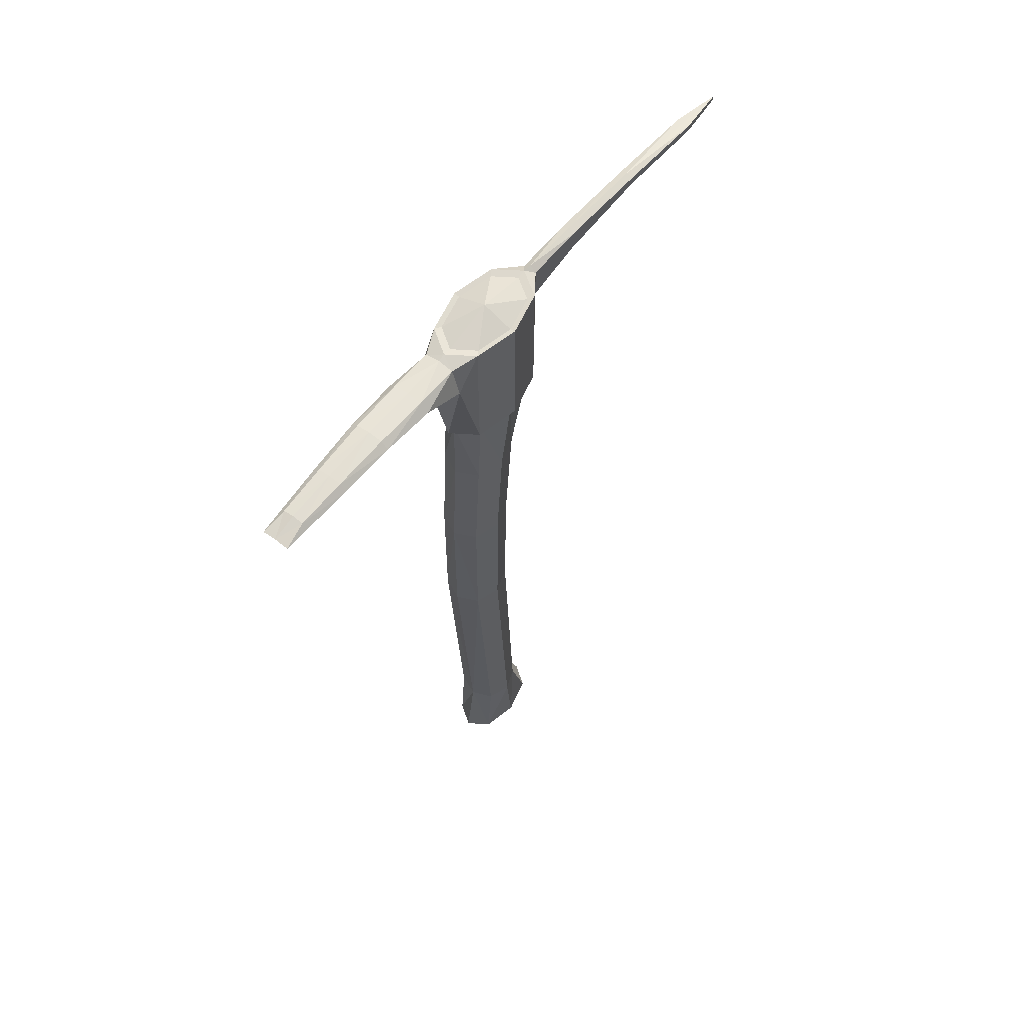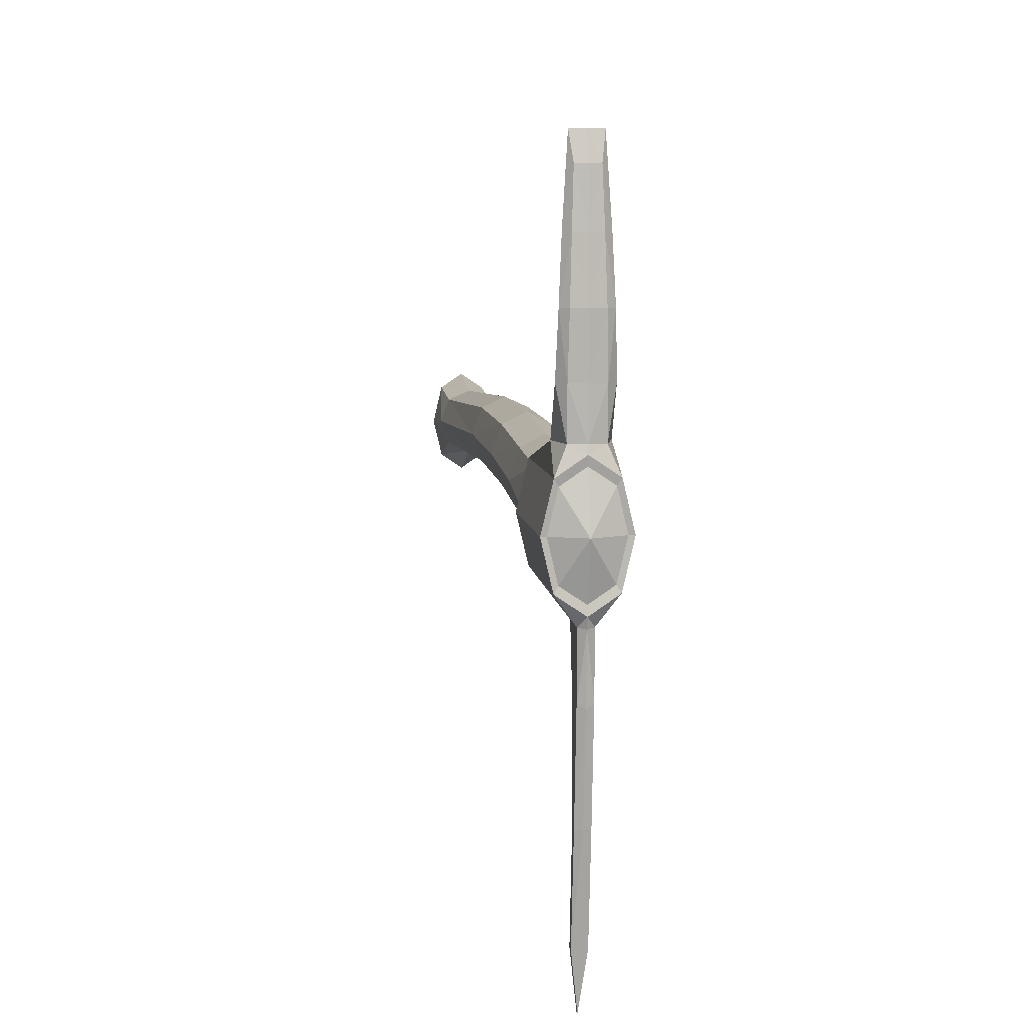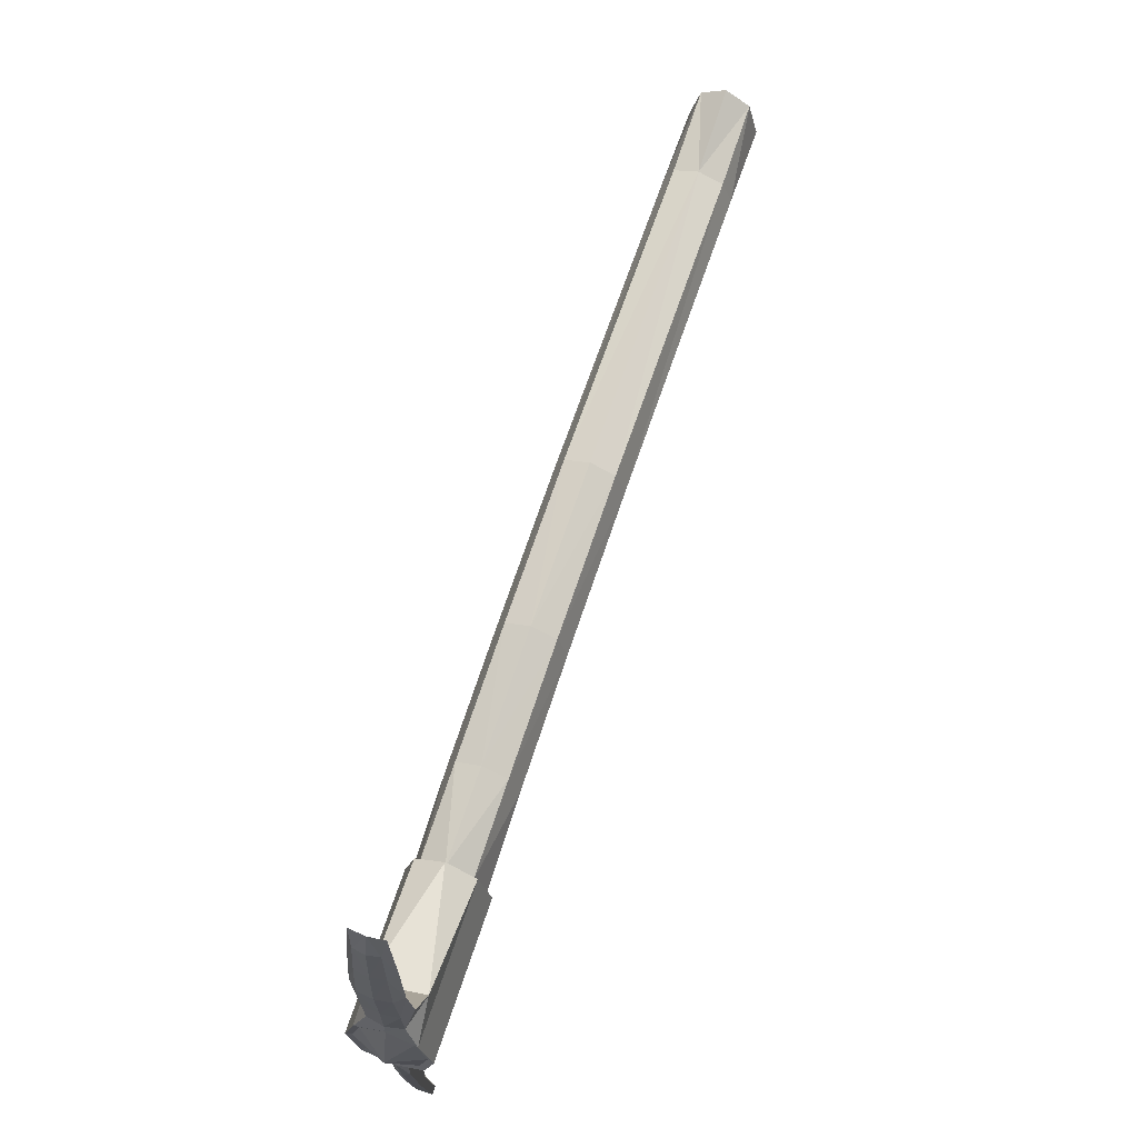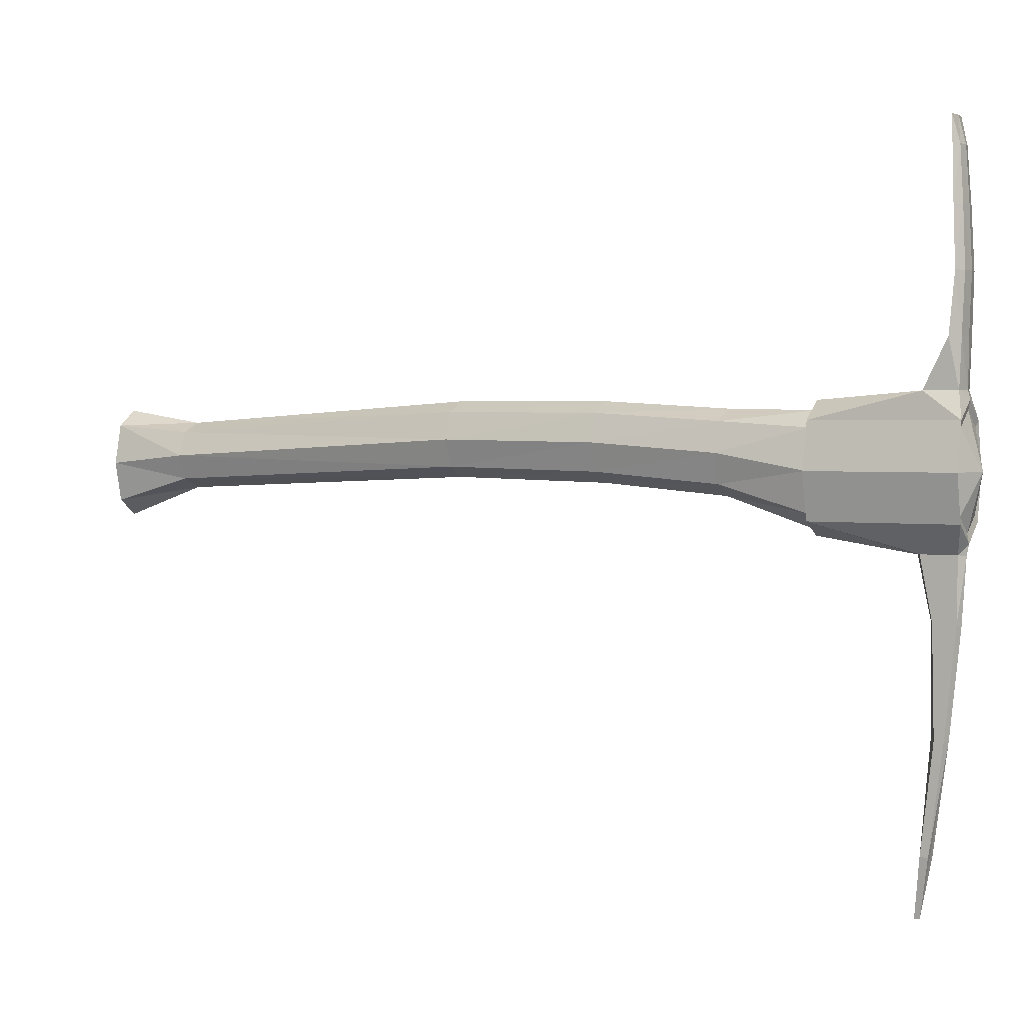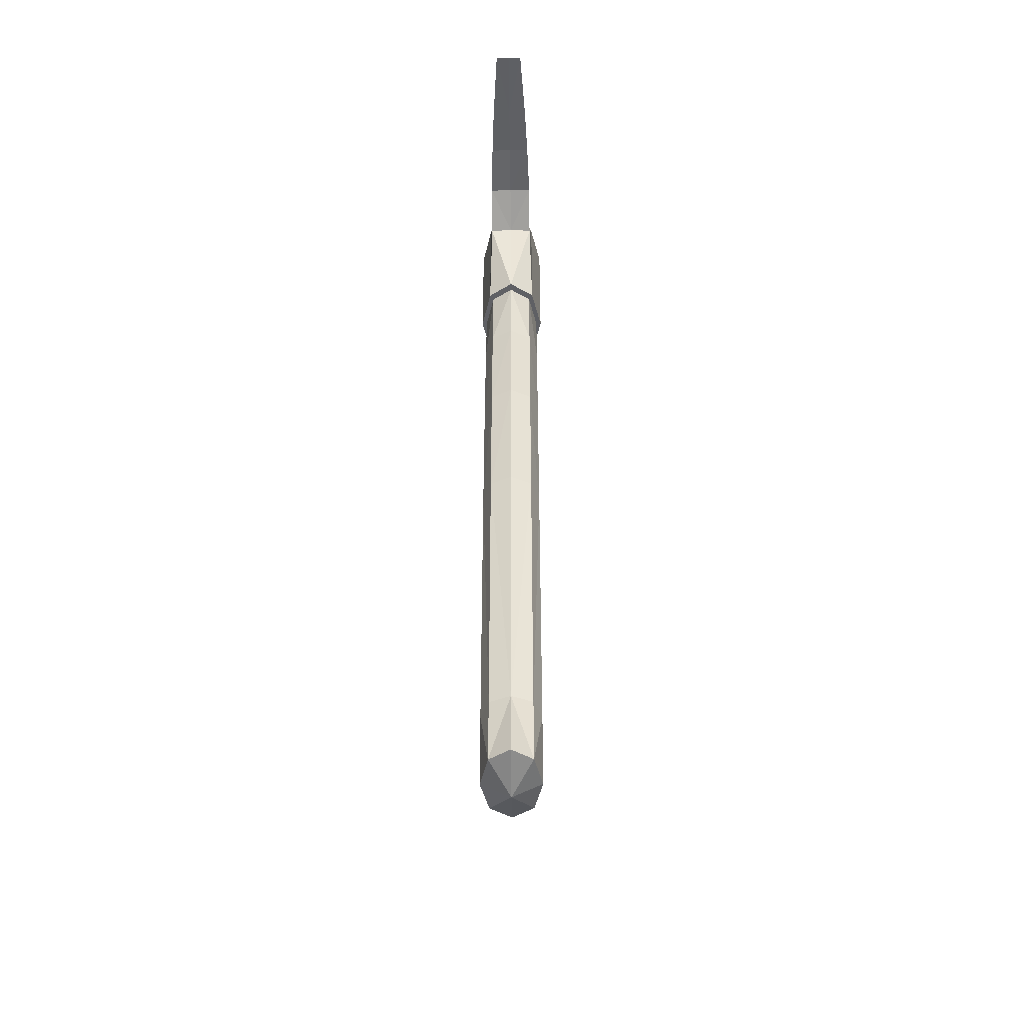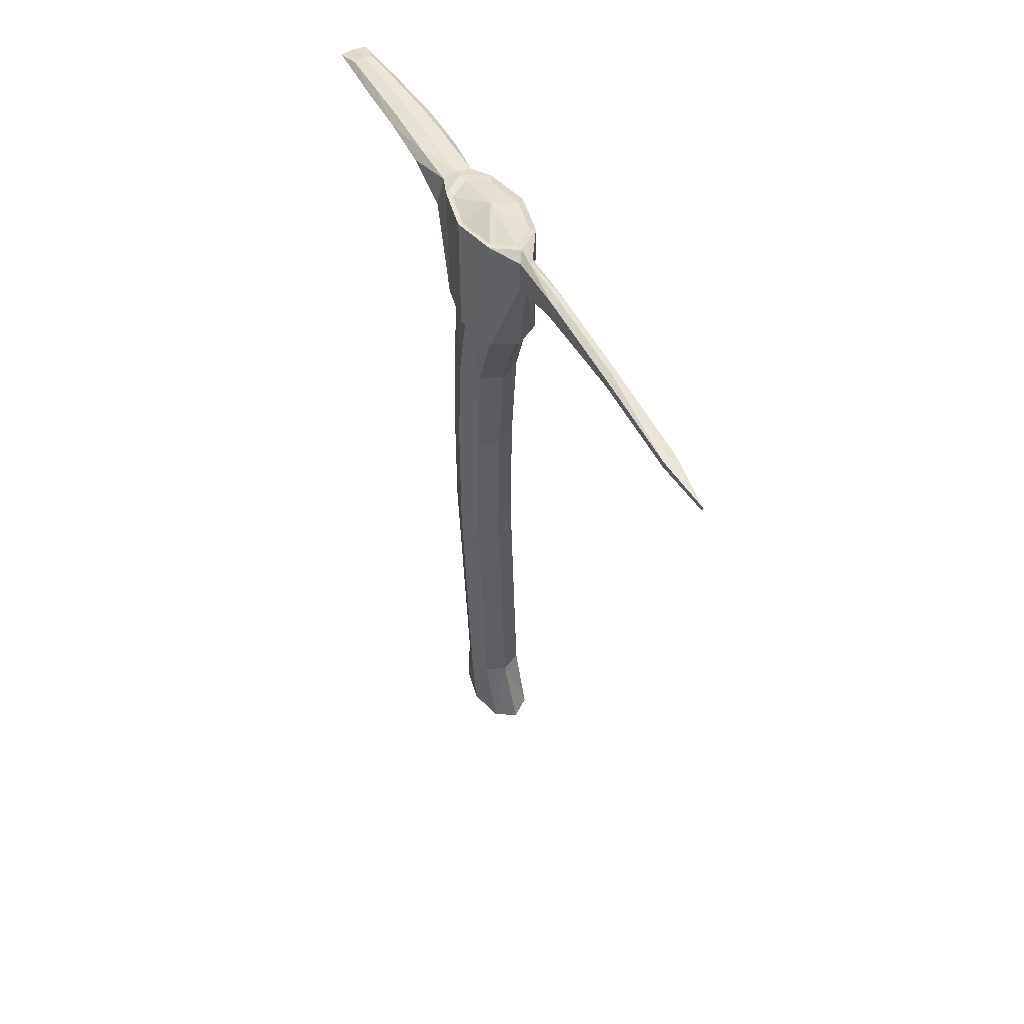
<metadata>
{"format":"obj","ext":"obj","renderer":"f3d","projection":"perspective","resolution":1024,"background":"white","views":[{"elev":60.0,"azim":37.6,"up":"+Y"},{"elev":8.0,"azim":172.5,"up":"+Z"},{"elev":67.8,"azim":-161.6,"up":"+Z"},{"elev":2.4,"azim":117.0,"up":"+Z"},{"elev":-46.8,"azim":0.7,"up":"+Y"},{"elev":52.4,"azim":150.4,"up":"+Y"}]}
</metadata>
<code>
o ironpickaxe_Cube
v -0.05096 1.03 0.1478
v -0.05096 -0.9627 0.1478
v -0.05096 1.03 -0.02473
v -0.05096 -0.9627 -0.02473
v 0.05096 1.03 0.1478
v 0.05096 -0.9627 0.1478
v 0.05096 1.03 -0.02473
v 0.05096 -0.9627 -0.02473
v -0.05096 0.7194 0.1478
v 0.05096 0.7194 -0.02473
v -0.05096 0.7194 -0.02473
v 0.05096 0.7194 0.1478
v 0.07126 -0.9627 0.06155
v -0 -0.9627 0.1822
v 0 1.03 -0.05911
v -0.07126 1.03 0.06155
v 0 -0.9627 -0.05911
v 0.07126 1.03 0.06155
v -0 1.03 0.1822
v -0.07126 -0.9627 0.06155
v -0 0.7194 0.1822
v -0.07126 0.7194 0.06155
v 0.07126 0.7194 0.06155
v 0 0.7194 -0.05911
v -0 -1 0.06155
v -0 1.06 0.06155
v -0.05096 0.5259 0.1601
v -0.05096 0.5259 0.03181
v 0.05096 0.5259 0.1601
v 0.05096 0.5259 0.03181
v 0 0.5259 0.006248
v 0.07126 0.5259 0.09597
v -0.07126 0.5259 0.09597
v -0 0.5259 0.1857
v -0.05096 -0.7827 0.1332
v -0.05096 -0.7827 0.02717
v 0.05096 -0.7827 0.1332
v 0 -0.7827 0.006054
v 0.07126 -0.7827 0.08018
v -0.07126 -0.7827 0.08018
v -0 -0.7827 0.1543
v 0.05096 -0.7827 0.02717
v 0.05096 -0.09402 0.06138
v -0.05096 -0.09402 0.1785
v -0.05096 -0.09402 0.06138
v 0.05096 -0.09402 0.1785
v -0 -0.09402 0.03804
v 0.07126 -0.09402 0.12
v -0.07126 -0.09402 0.12
v -0 -0.09402 0.2019
v 0.05096 0.2503 0.05423
v -0.05096 0.2503 0.177
v -0.05096 0.2503 0.05423
v 0.05096 0.2503 0.177
v 0 0.2503 0.02977
v 0.07126 0.2503 0.1156
v -0.07126 0.2503 0.1156
v -0 0.2503 0.2014
v 0.05966 0.7184 -0.03947
v 0.05966 1.033 -0.03947
v 0 1.033 -0.07972
v -0.08343 1.033 0.06155
v -0.05966 1.033 -0.03947
v 0.08343 1.033 0.06155
v 0.05966 1.033 0.1626
v -0 1.033 0.2028
v -0.05966 1.033 0.1626
v -0.05966 0.7184 0.1626
v -0.05966 0.7184 -0.03947
v 0.05966 0.7184 0.1626
v -0 0.7184 0.2028
v -0.08343 0.7184 0.06155
v 0.08343 0.7184 0.06155
v 0 0.7184 -0.07056
v -0.03547 1.021 0.2203
v -0.05416 0.9532 0.2203
v 0.03547 1.021 0.2203
v 0.05416 0.9532 0.2203
v 0.0157 0.9385 -0.1014
v 0.0157 1.016 -0.1014
v 0 1.029 -0.1028
v -0.0157 1.016 -0.1014
v -0.0157 0.9385 -0.1014
v 0 0.93 -0.1028
v 0.0157 0.9428 -0.7015
v 0.0157 0.9599 -0.7015
v 0 0.9394 -0.8284
v -0.0157 0.9599 -0.7015
v -0.0157 0.9428 -0.7015
v 0 0.9276 -0.8284
v 0 1.019 -0.2458
v -0.0157 1.014 -0.2385
v -0.0157 0.9647 -0.2358
v 0.0157 0.9647 -0.2358
v 0.0157 1.014 -0.2385
v 0 0.958 -0.2362
v 0 0.9958 -0.4693
v 0.0157 0.9698 -0.4686
v -0.0157 0.99 -0.47
v -0.0157 0.9698 -0.4686
v 0.0157 0.99 -0.47
v 0 0.9593 -0.4645
v -0.03544 1.026 0.3257
v -0.05411 1.005 0.3257
v 0.05411 1.005 0.3257
v 0.03544 1.026 0.3257
v 0.0325 1.03 0.4536
v -0.0325 1.03 0.4536
v 0.04963 1.015 0.4536
v -0.04963 1.015 0.4536
v 0.02857 1.024 0.5829
v -0.02857 1.024 0.5829
v 0.04362 1.009 0.5829
v -0.04362 1.009 0.5829
v 0.02459 1.017 0.6983
v -0.02459 1.017 0.6983
v 0.03234 1.002 0.7565
v -0.03234 1.002 0.7565
v -0 0.9597 0.2203
v -0 1.009 0.3257
v -0 1.019 0.4536
v -0 1.013 0.5829
v -0 1.006 0.7565
v -0 1.029 0.2203
v -0 1.03 0.3257
v -0 1.035 0.4536
v -0 1.029 0.5829
v -0 1.021 0.6983
f 26 7 15
f 19 65 5
f 12 73 70
f 25 4 17
f 7 64 60
f 19 67 66
f 21 27 34
f 22 28 33
f 32 12 29
f 31 10 30
f 11 31 28
f 30 23 32
f 9 33 27
f 29 21 34
f 11 72 69
f 5 64 18
f 25 8 13
f 6 25 13
f 2 25 14
f 24 69 74
f 21 68 9
f 26 3 16
f 1 26 16
f 5 26 19
f 54 34 58
f 27 57 52
f 51 32 56
f 28 55 53
f 55 30 51
f 56 29 54
f 33 53 57
f 34 52 58
f 41 2 14
f 20 36 4
f 39 6 13
f 38 8 17
f 4 38 17
f 42 13 8
f 2 40 20
f 6 41 14
f 41 44 35
f 40 45 36
f 48 37 39
f 47 42 38
f 36 47 38
f 43 39 42
f 35 49 40
f 46 41 37
f 58 44 50
f 57 45 49
f 48 54 46
f 47 51 43
f 53 47 45
f 43 56 48
f 52 49 44
f 46 58 50
f 61 80 81
f 64 70 73
f 62 69 72
f 71 76 68
f 67 72 68
f 60 73 59
f 61 82 63
f 24 59 10
f 21 70 71
f 15 60 61
f 9 72 22
f 3 62 16
f 15 63 3
f 10 73 23
f 1 62 67
f 67 76 75
f 123 115 128
f 124 106 77
f 100 88 89
f 97 88 99
f 69 84 74
f 63 83 69
f 60 79 80
f 59 84 79
f 87 85 90
f 89 87 90
f 98 86 101
f 102 89 90
f 102 85 98
f 97 86 87
f 71 78 119
f 81 95 91
f 79 96 94
f 83 96 84
f 80 94 95
f 81 92 82
f 82 93 83
f 105 77 106
f 91 101 97
f 94 102 98
f 93 102 96
f 95 98 101
f 91 99 92
f 92 100 93
f 65 78 70
f 75 104 103
f 119 104 76
f 66 77 65
f 75 66 67
f 127 115 111
f 103 110 108
f 109 111 113
f 125 108 126
f 120 109 121
f 106 109 105
f 122 117 123
f 121 113 122
f 126 112 127
f 110 112 108
f 116 123 128
f 127 116 128
f 114 116 112
f 113 115 117
f 121 114 110
f 122 118 114
f 120 110 104
f 105 119 78
f 126 111 107
f 125 107 106
f 103 124 75
f 26 18 7
f 19 66 65
f 12 23 73
f 25 20 4
f 7 18 64
f 19 1 67
f 21 9 27
f 22 11 28
f 32 23 12
f 31 24 10
f 11 24 31
f 30 10 23
f 9 22 33
f 29 12 21
f 11 22 72
f 5 65 64
f 25 17 8
f 6 14 25
f 2 20 25
f 24 11 69
f 21 71 68
f 26 15 3
f 1 19 26
f 5 18 26
f 54 29 34
f 27 33 57
f 51 30 32
f 28 31 55
f 55 31 30
f 56 32 29
f 33 28 53
f 34 27 52
f 41 35 2
f 20 40 36
f 39 37 6
f 38 42 8
f 4 36 38
f 42 39 13
f 2 35 40
f 6 37 41
f 41 50 44
f 40 49 45
f 48 46 37
f 47 43 42
f 36 45 47
f 43 48 39
f 35 44 49
f 46 50 41
f 58 52 44
f 57 53 45
f 48 56 54
f 47 55 51
f 53 55 47
f 43 51 56
f 52 57 49
f 46 54 58
f 61 60 80
f 64 65 70
f 62 63 69
f 71 119 76
f 67 62 72
f 60 64 73
f 61 81 82
f 24 74 59
f 21 12 70
f 15 7 60
f 9 68 72
f 3 63 62
f 15 61 63
f 10 59 73
f 1 16 62
f 67 68 76
f 123 117 115
f 124 125 106
f 100 99 88
f 97 87 88
f 69 83 84
f 63 82 83
f 60 59 79
f 59 74 84
f 87 86 85
f 89 88 87
f 98 85 86
f 102 100 89
f 102 90 85
f 97 101 86
f 71 70 78
f 81 80 95
f 79 84 96
f 83 93 96
f 80 79 94
f 81 91 92
f 82 92 93
f 105 78 77
f 91 95 101
f 94 96 102
f 93 100 102
f 95 94 98
f 91 97 99
f 92 99 100
f 65 77 78
f 75 76 104
f 119 120 104
f 66 124 77
f 75 124 66
f 127 128 115
f 103 104 110
f 109 107 111
f 125 103 108
f 120 105 109
f 106 107 109
f 122 113 117
f 121 109 113
f 126 108 112
f 110 114 112
f 116 118 123
f 127 112 116
f 114 118 116
f 113 111 115
f 121 122 114
f 122 123 118
f 120 121 110
f 105 120 119
f 126 127 111
f 125 126 107
f 103 125 124

</code>
